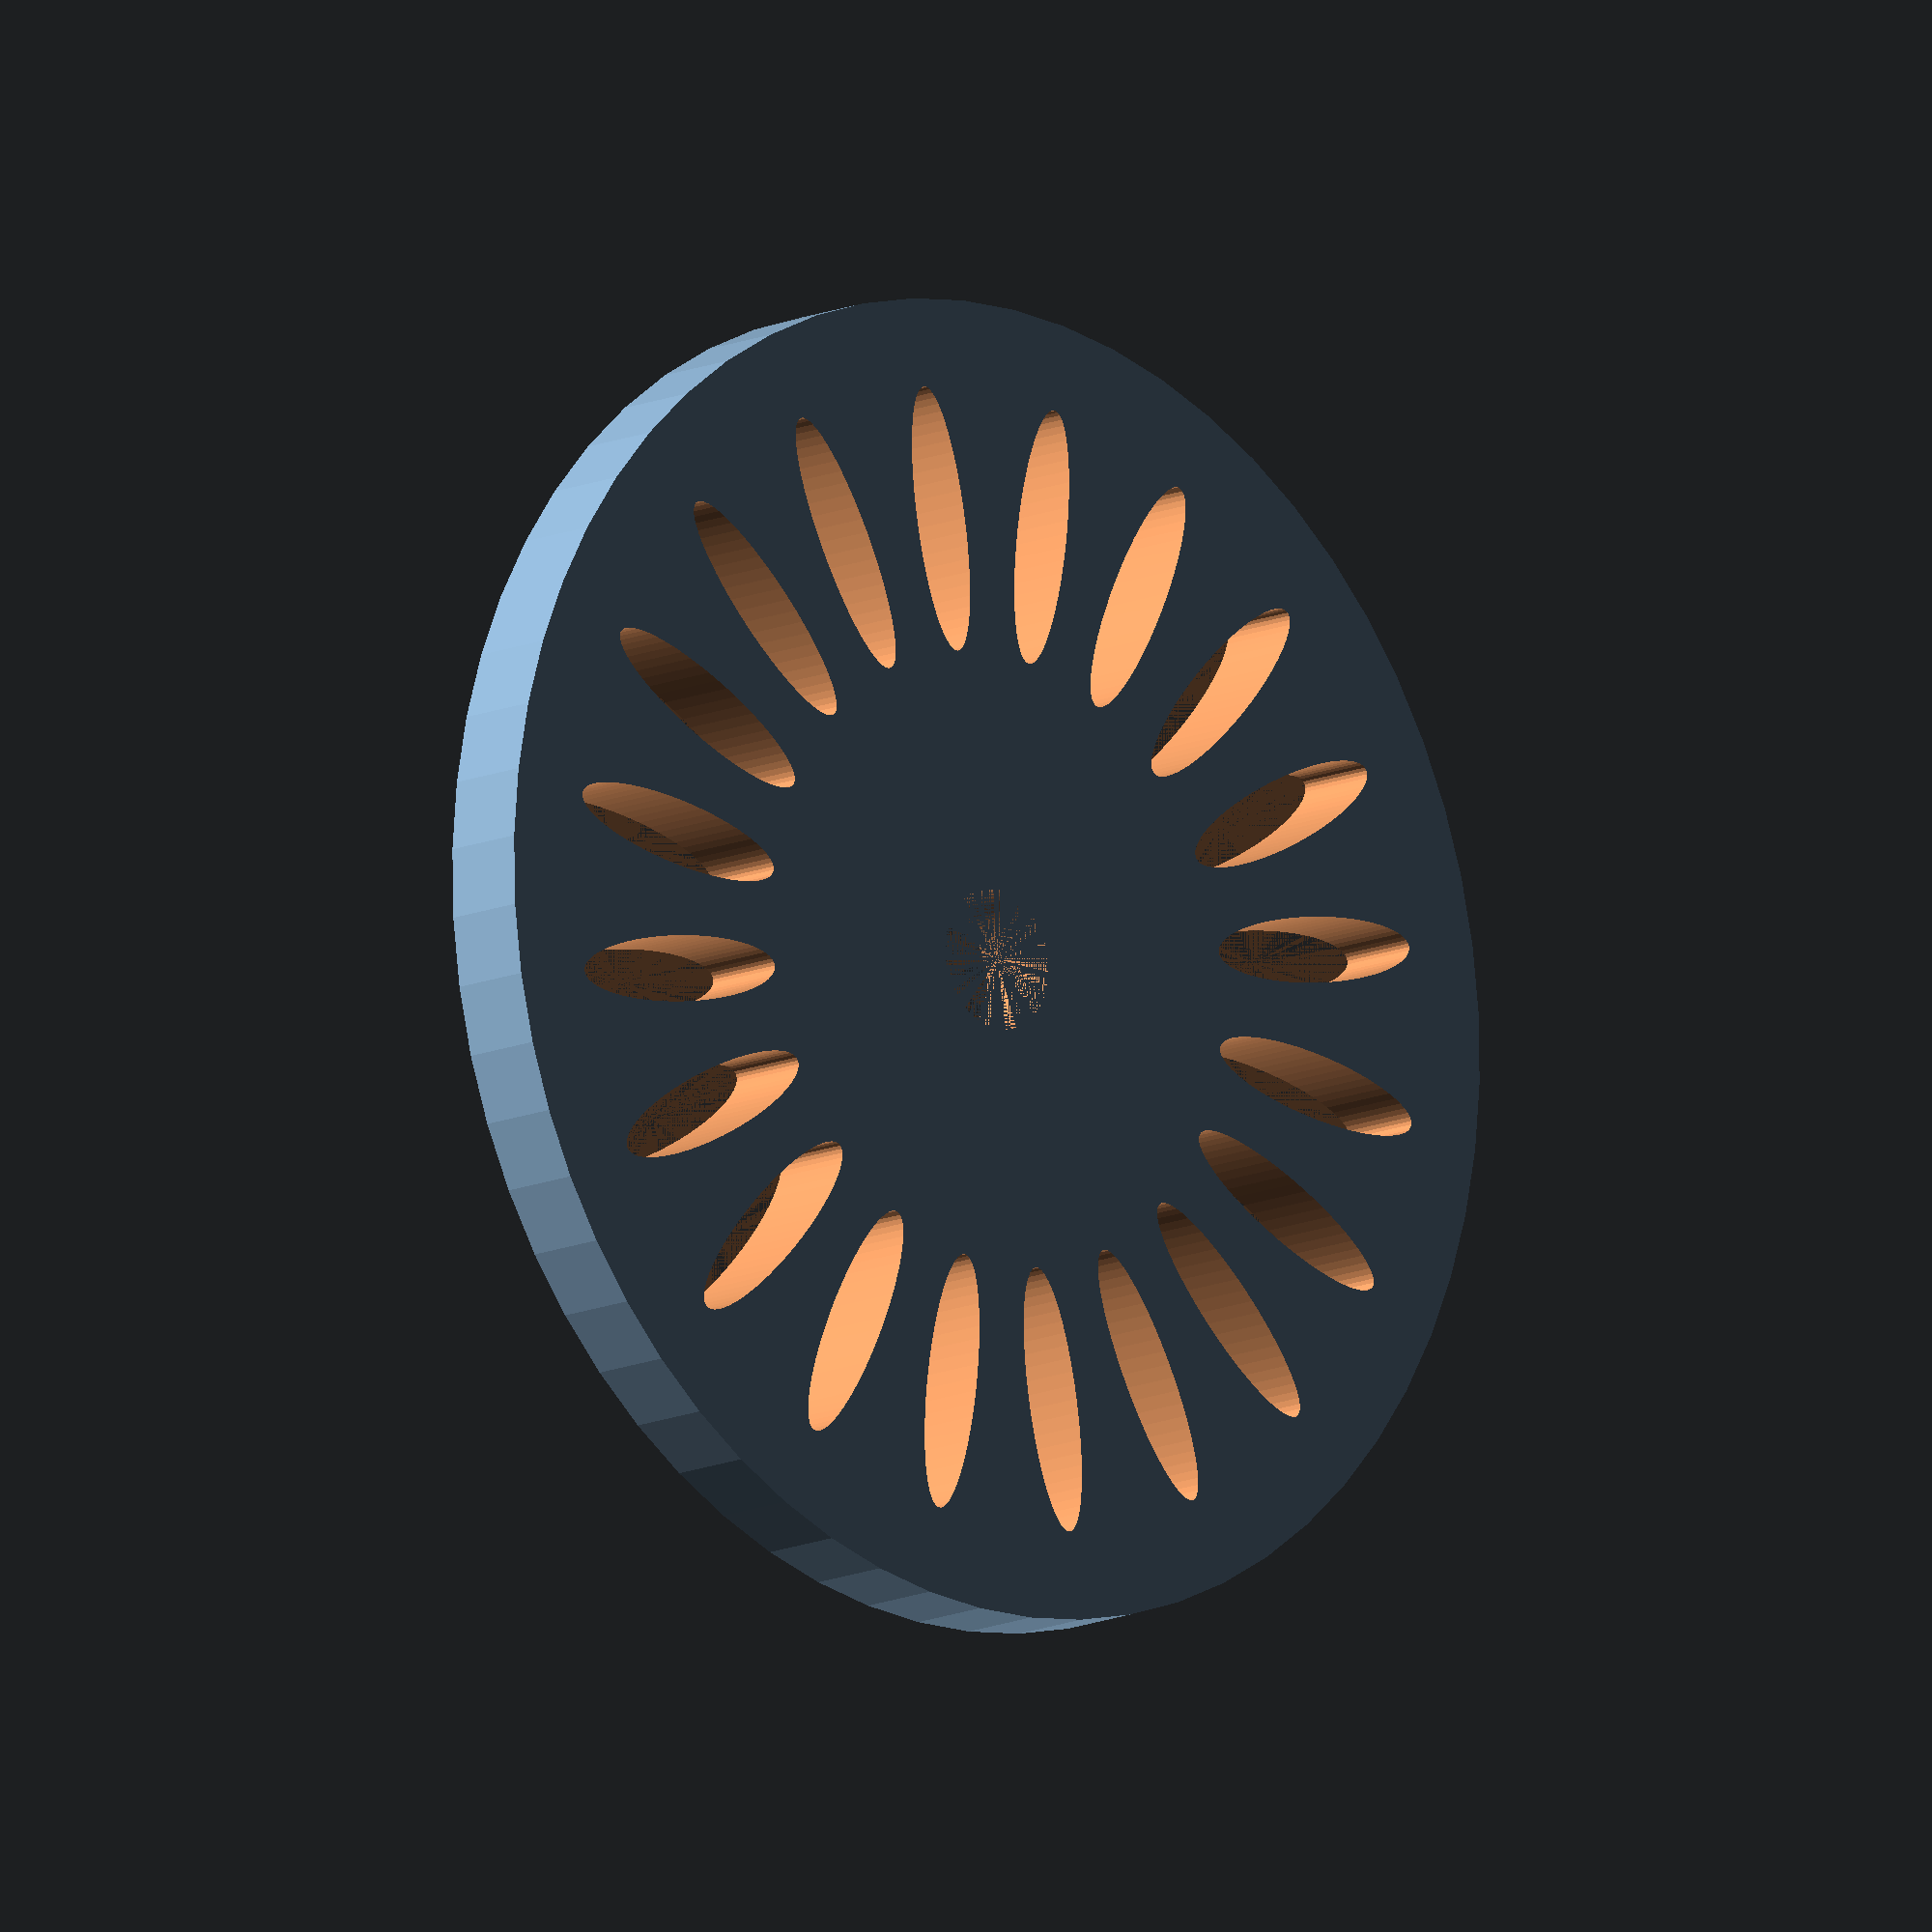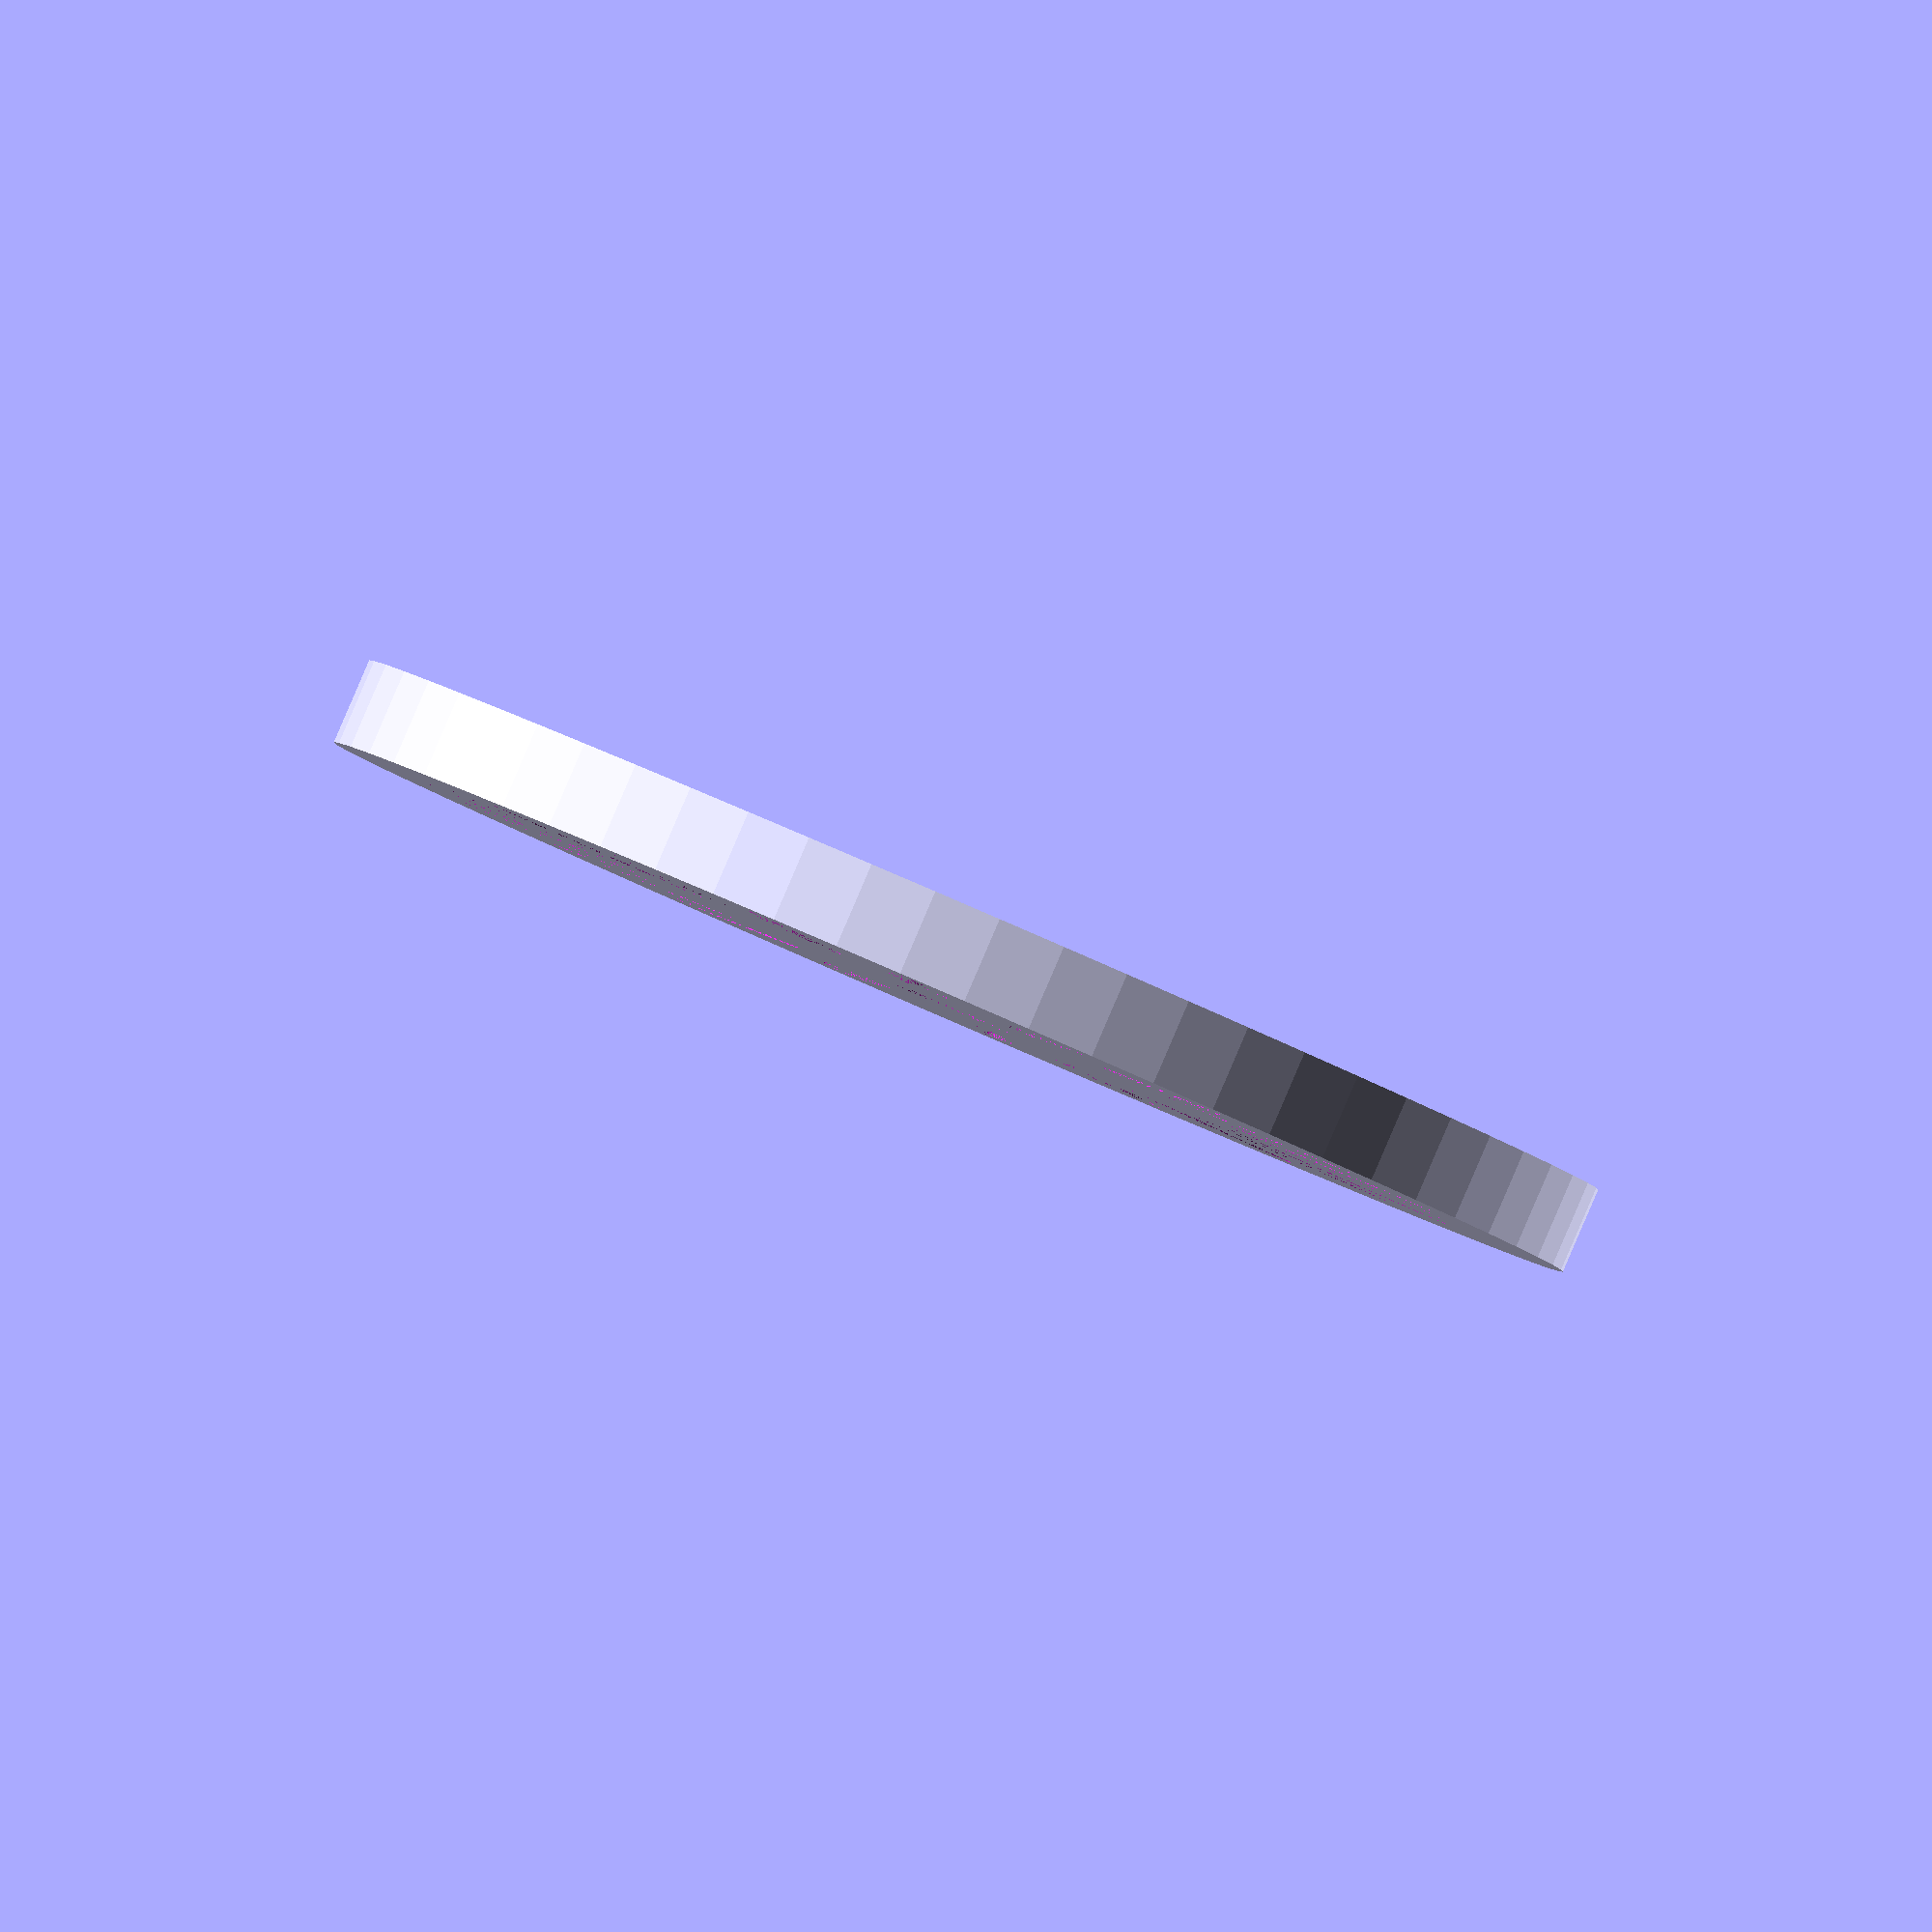
<openscad>
n=360/20;
$fn=60;
d = 3;
difference(){
   cylinder(d = 30, h = 2);
   for(i=[0:n:360]){
      rotate([0,0,i])translate([10,0,0])scale([2,0.5    ,1])cylinder(d=d,h=3);
   }
   cylinder(d=3.2,h=2);
   }
</openscad>
<views>
elev=192.6 azim=314.0 roll=223.8 proj=o view=solid
elev=91.1 azim=130.5 roll=336.7 proj=o view=solid
</views>
